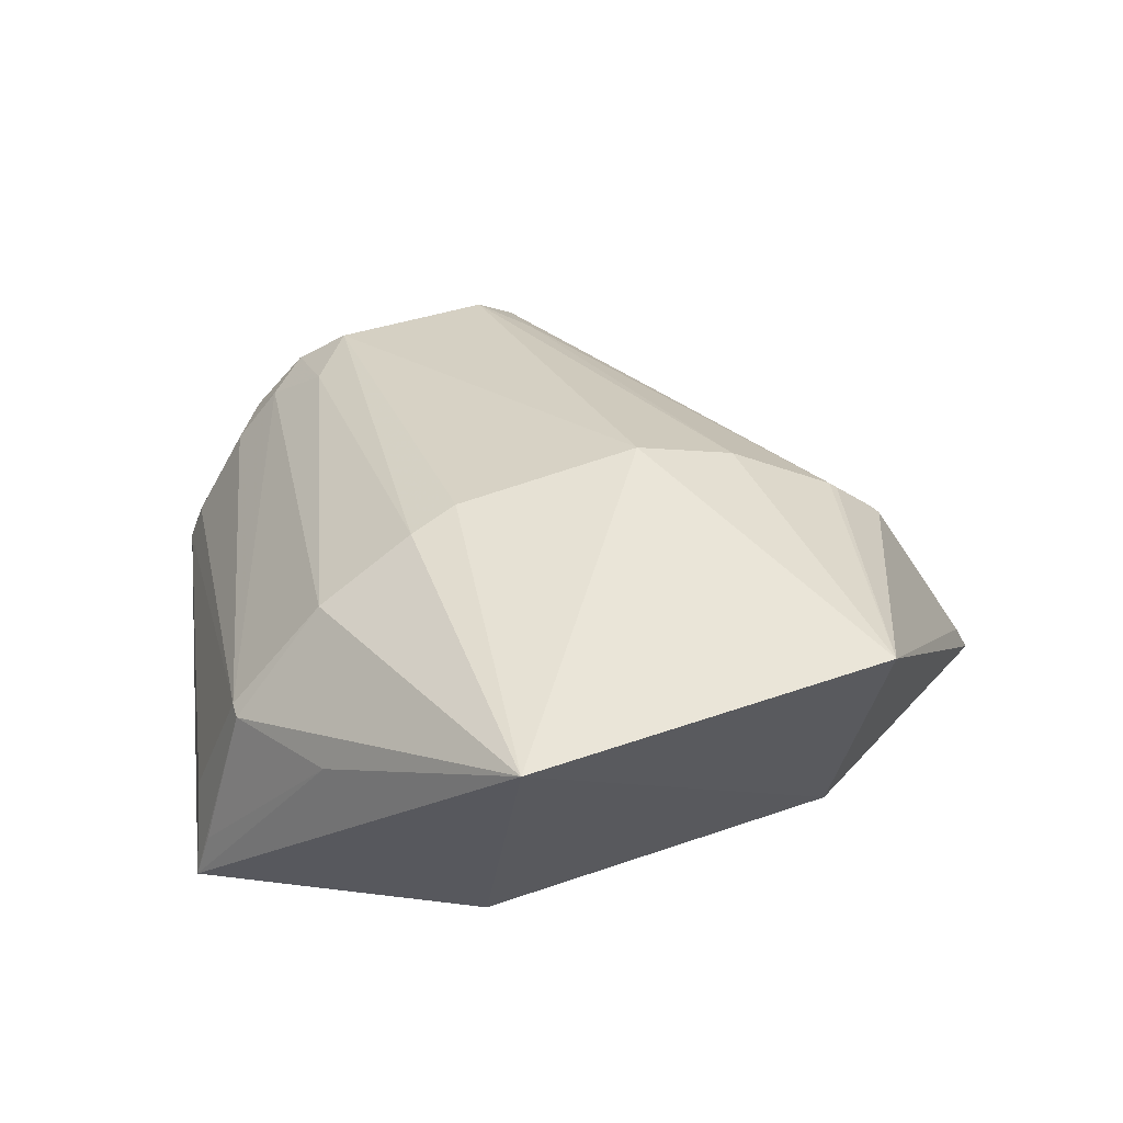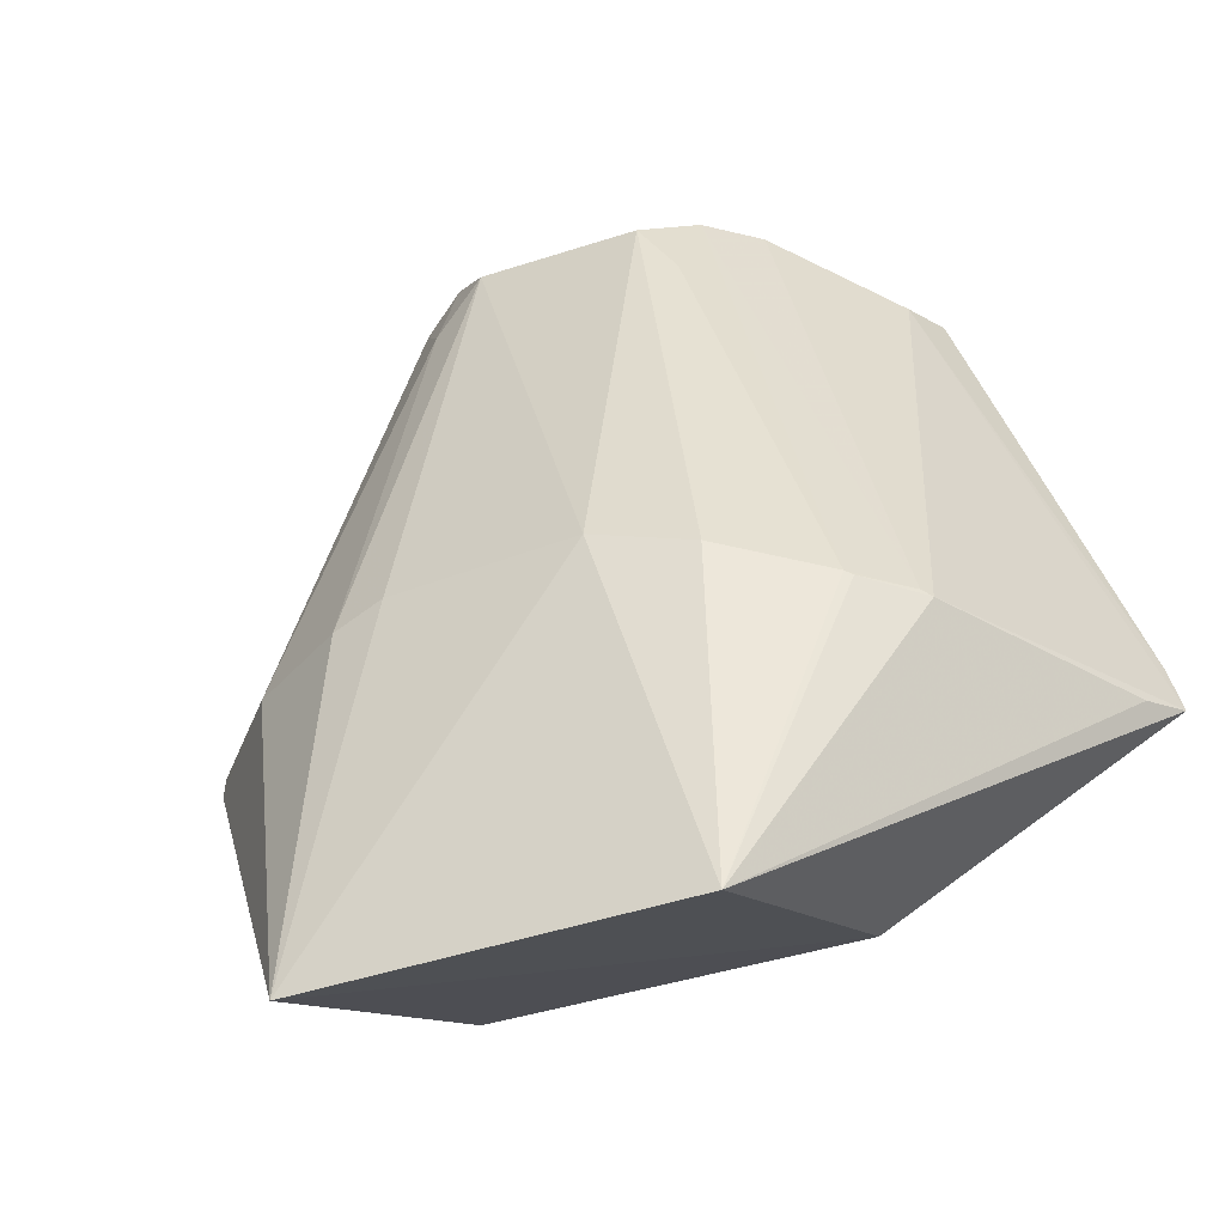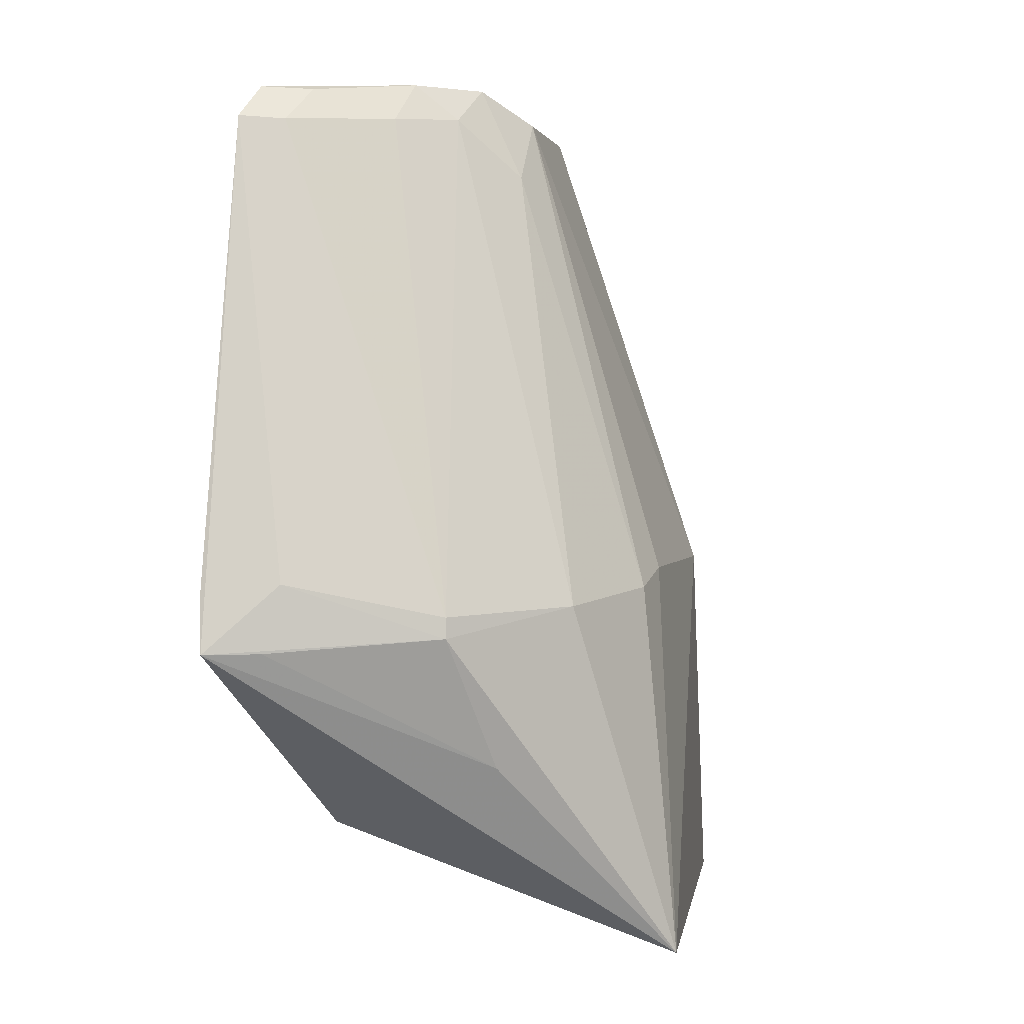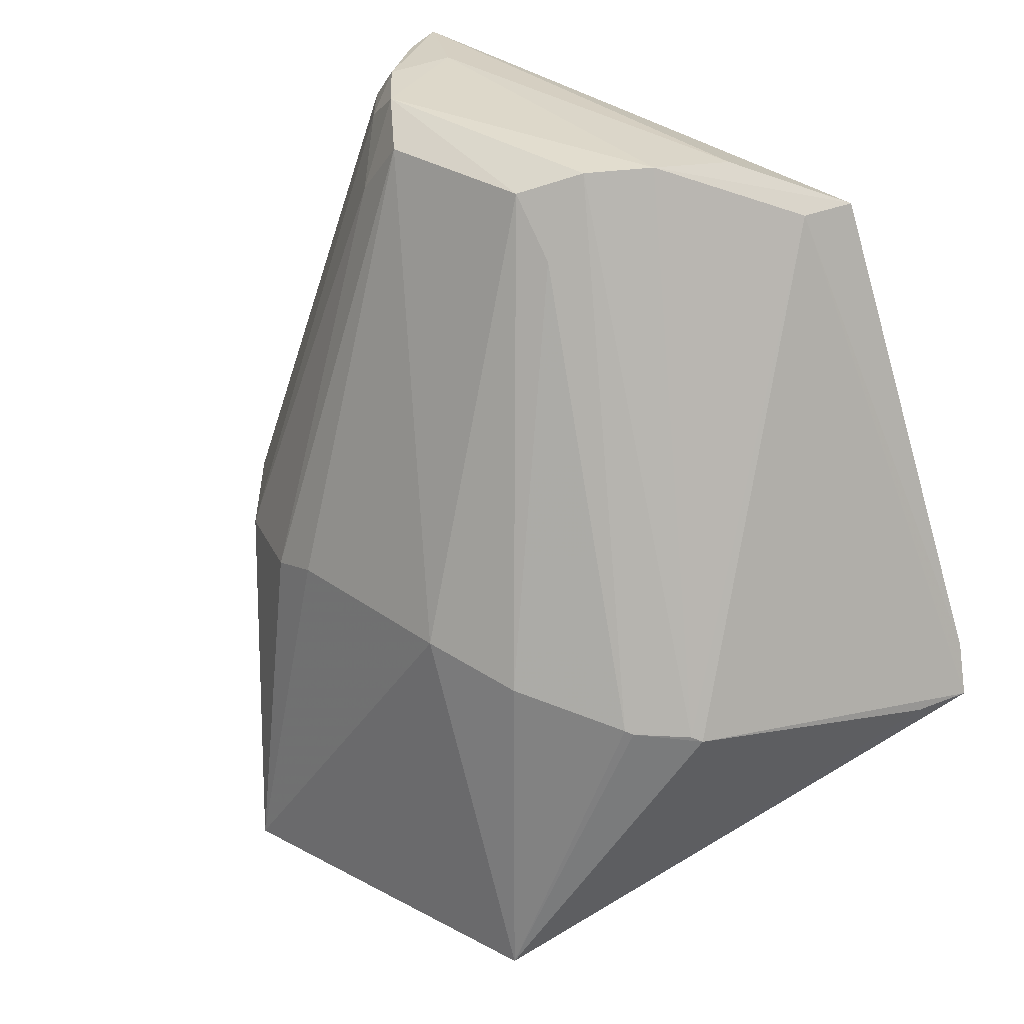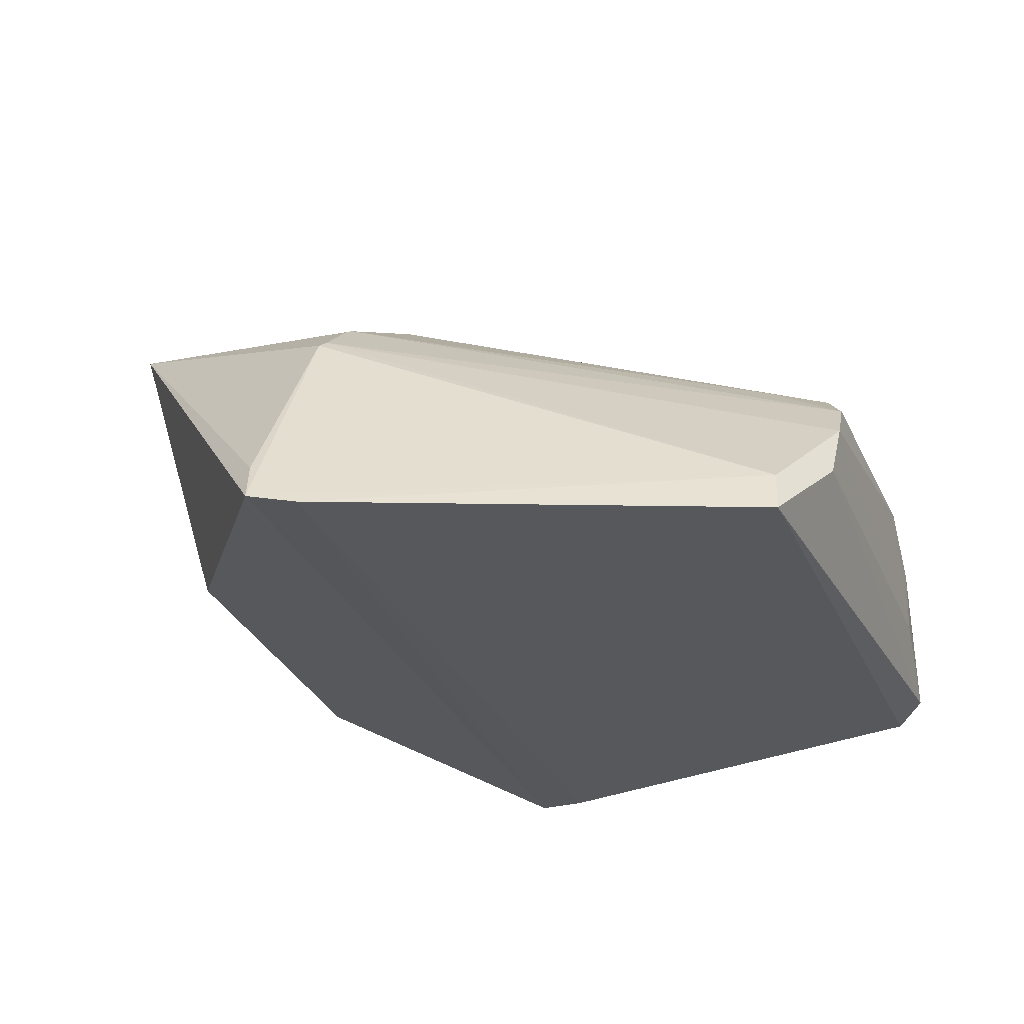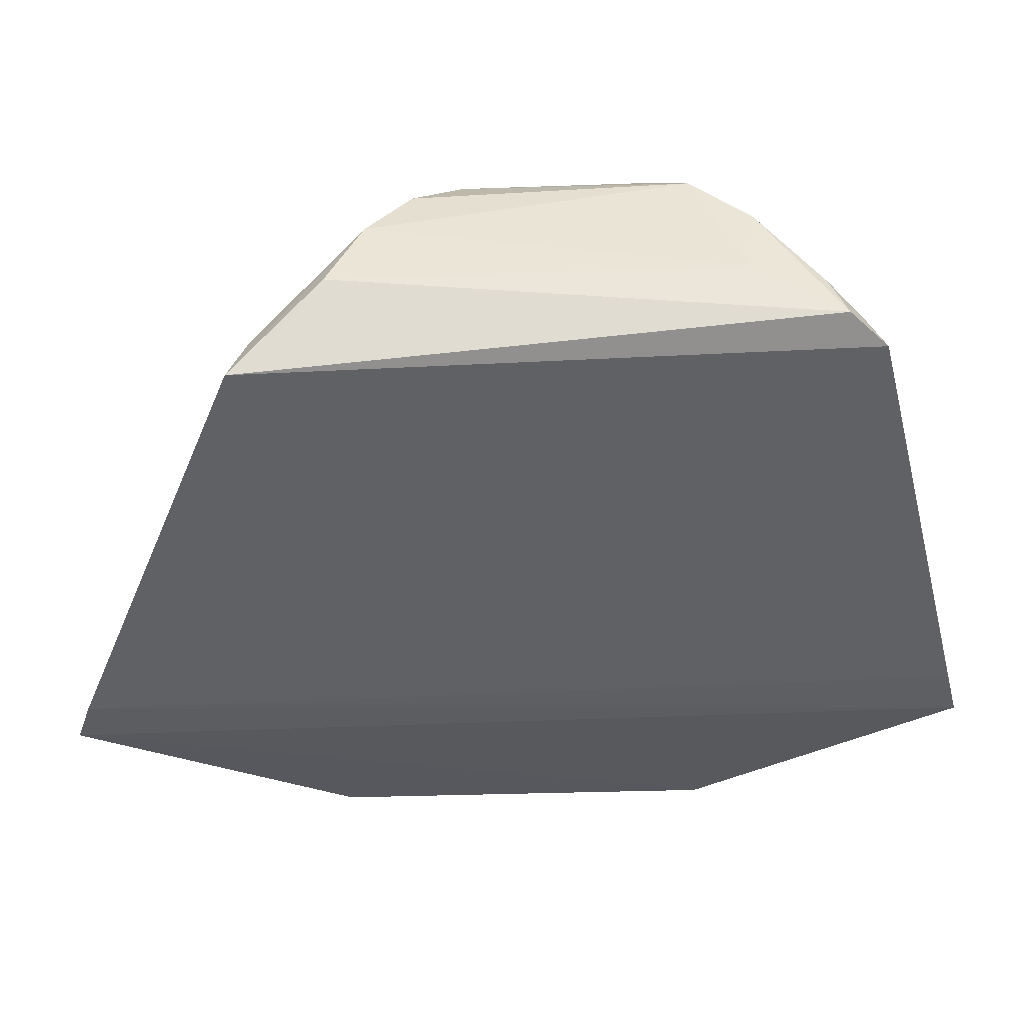
<metadata>
{"format":"obj","ext":"obj","renderer":"f3d","projection":"perspective","resolution":1024,"background":"white","views":[{"elev":45.4,"azim":159.0,"up":"+Y"},{"elev":-32.5,"azim":-154.2,"up":"+Z"},{"elev":1.7,"azim":101.4,"up":"+Z"},{"elev":30.7,"azim":-136.4,"up":"+Z"},{"elev":-28.7,"azim":-70.4,"up":"+Y"},{"elev":43.9,"azim":-2.3,"up":"+Z"}]}
</metadata>
<code>
v 0.02745 0.1226 0.09092
v 0.04525 0.1118 0.0499
v 0.02575 0.142 0.02662
v -0.003175 0.1406 0.02828
v -0.0242 0.1116 0.05005
v 0.005671 0.1408 0.05509
v 0.04001 0.1278 0.05234
v 0.03577 0.1116 0.08791
v 0.02561 0.1159 0.03555
v 0.02462 0.1394 0.05368
v -7.189e-05 0.1227 0.09062
v -0.0132 0.1318 0.05089
v 0.03591 0.1305 0.04139
v -0.02302 0.111 0.05376
v 0.03015 0.1218 0.08813
v 0.04332 0.1169 0.05469
v -0.003457 0.1158 0.03617
v 0.01965 0.13 0.08869
v 0.02059 0.1399 0.05495
v 0.03245 0.1354 0.05271
v 0.03302 0.1124 0.09034
v -0.001727 0.1392 0.05343
v -0.01385 0.1312 0.0505
v 0.04013 0.1278 0.05085
v 0.04418 0.1115 0.05405
v 0.0346 0.1147 0.08773
v 0.02647 0.1257 0.0884
v 0.02324 0.1268 0.09092
v 0.02329 0.1298 0.08436
v 0.02663 0.1171 0.09089
v -0.009684 0.1113 0.08711
v -0.009474 0.1351 0.05138
v 0.006981 0.1298 0.08868
v -0.02249 0.1151 0.04939
v -0.00821 0.1149 0.08682
v 0.04397 0.1158 0.04993
v 0.03191 0.1161 0.09019
v -0.002906 0.1175 0.09031
v 0.003345 0.1265 0.09034
v -0.01001 0.1348 0.05112
v 0.003756 0.1298 0.08423
f 6 3 4
f 9 3 2
f 9 2 5
f 13 2 3
f 14 5 2
f 16 8 2
f 16 7 8
f 17 9 5
f 17 5 4
f 17 4 3
f 17 3 9
f 19 10 3
f 19 3 6
f 19 18 10
f 19 6 18
f 20 3 10
f 22 6 4
f 24 16 2
f 24 7 16
f 24 13 3
f 24 20 7
f 24 3 20
f 25 14 2
f 25 2 8
f 26 8 7
f 26 7 15
f 27 1 15
f 27 15 7
f 27 7 20
f 28 1 27
f 29 20 10
f 29 10 18
f 29 27 20
f 29 28 27
f 29 18 28
f 30 21 1
f 30 28 11
f 30 1 28
f 31 8 21
f 31 25 8
f 31 14 25
f 32 22 4
f 33 18 6
f 33 6 22
f 33 28 18
f 34 23 4
f 34 4 5
f 34 5 23
f 35 23 5
f 35 5 14
f 35 14 31
f 35 31 11
f 35 11 12
f 35 12 23
f 36 24 2
f 36 2 13
f 36 13 24
f 37 26 15
f 37 15 1
f 37 1 21
f 37 21 8
f 37 8 26
f 38 30 11
f 38 21 30
f 38 31 21
f 38 11 31
f 39 32 12
f 39 12 11
f 39 11 28
f 39 28 33
f 40 23 12
f 40 12 32
f 40 32 4
f 40 4 23
f 41 33 22
f 41 22 32
f 41 39 33
f 41 32 39

</code>
